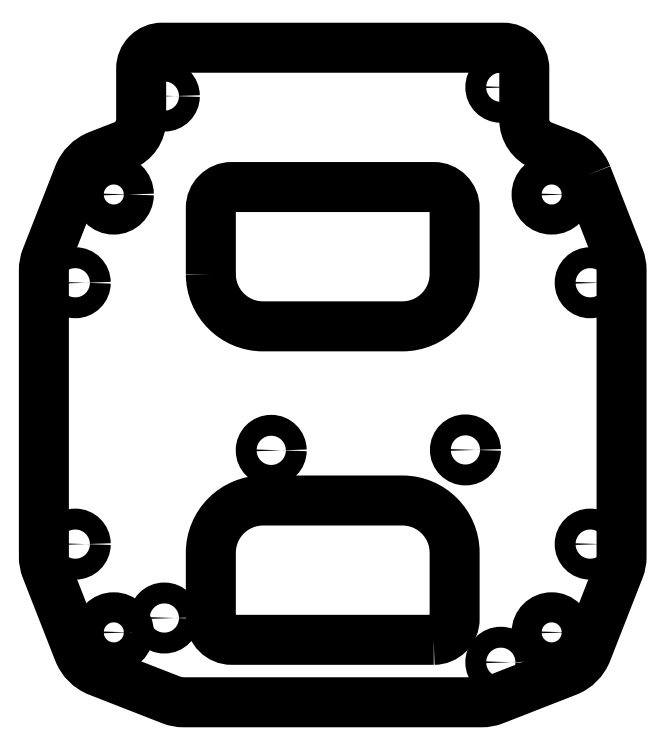
<metadata>
{"format":"dxf","ext":"dxf","renderer":"ezdxf+matplotlib","layout":"modelspace","background":"white","min_lineweight":24,"dpi":150}
</metadata>
<code>
0
SECTION
2
ENTITIES
0
LWPOLYLINE
8
0
90
8
70
1
43
0
10
14.5
20
-32.5
10
-14.5
20
-32.5
42
-0.4142
10
-17.5
20
-29.5
10
-17.5
20
-20
42
-0.4142
10
-10
20
-12.5
10
10
20
-12.5
42
-0.4142
10
17.5
20
-20
10
17.5
20
-29.5
42
-0.4142
0
LWPOLYLINE
8
0
90
8
70
1
43
0
10
-17.5
20
20
10
-17.5
20
29.5
42
-0.4142
10
-14.5
20
32.5
10
14.5
20
32.5
42
-0.4142
10
17.5
20
29.5
10
17.5
20
20
42
-0.4142
10
10
20
12.5
10
-10
20
12.5
42
-0.4142
0
CIRCLE
8
0
10
-24.17
20
-29.37
30
0
40
1.5
210
-2.465e-32
220
-0
230
1
0
CIRCLE
8
0
10
-24.17
20
45.56
30
0
40
1.5
210
-2.465e-32
220
-0
230
1
0
CIRCLE
8
0
10
19.05
20
-5.24
30
0
40
1.5
210
-2.465e-32
220
-0
230
1
0
CIRCLE
8
0
10
-8.83
20
-5.3
30
0
40
1.5
210
-2.465e-32
220
-0
230
1
0
CIRCLE
8
0
10
24.13
20
46.83
30
0
40
1.5
210
-2.465e-32
220
-0
230
1
0
CIRCLE
8
0
10
24.13
20
-35.72
30
0
40
1.5
210
-2.465e-32
220
-0
230
1
0
CIRCLE
8
0
10
31.43
20
31.43
30
0
40
2.159
210
0
220
-0
230
1
0
CIRCLE
8
0
10
-31.43
20
-31.43
30
0
40
2.159
210
0
220
-0
230
1
0
CIRCLE
8
0
10
-31.43
20
31.43
30
0
40
2.159
210
0
220
-0
230
1
0
CIRCLE
8
0
10
31.43
20
-31.43
30
0
40
2.159
210
0
220
-0
230
1
0
LWPOLYLINE
8
0
90
28
70
1
43
0
10
36.5
20
34.18
42
0.2093
10
33.62
20
37.06
10
30.05
20
38.45
42
-0.3089
10
27.5
20
42.18
10
27.5
20
49.5
42
0.4142
10
24.5
20
52.5
10
-24.5
20
52.5
42
0.4142
10
-27.5
20
49.5
10
-27.5
20
42.18
42
-0.3089
10
-30.05
20
38.45
10
-33.62
20
37.06
42
0.2093
10
-36.5
20
34.18
10
-41.12
20
22.39
42
0.09358
10
-41.47
20
20.54
10
-41.47
20
-20.54
42
0.09358
10
-41.12
20
-22.39
10
-36.5
20
-34.18
42
0.2093
10
-33.62
20
-37.06
10
-23.21
20
-41.12
42
0.09332
10
-21.37
20
-41.47
10
21.37
20
-41.47
42
0.09332
10
23.21
20
-41.12
10
33.62
20
-37.06
42
0.2093
10
36.5
20
-34.18
10
41.12
20
-22.39
42
0.09358
10
41.47
20
-20.54
10
41.47
20
20.54
42
0.09358
10
41.12
20
22.39
0
CIRCLE
8
0
10
-36.96
20
-18.76
30
0
40
1.5
210
-2.465e-32
220
-0
230
1
0
CIRCLE
8
0
10
36.96
20
18.76
30
0
40
1.5
210
-2.465e-32
220
-0
230
1
0
CIRCLE
8
0
10
36.96
20
-18.76
30
0
40
1.5
210
-2.465e-32
220
-0
230
1
0
CIRCLE
8
0
10
-36.96
20
18.76
30
0
40
1.5
210
-2.465e-32
220
-0
230
1
0
ENDSEC
0
EOF

</code>
